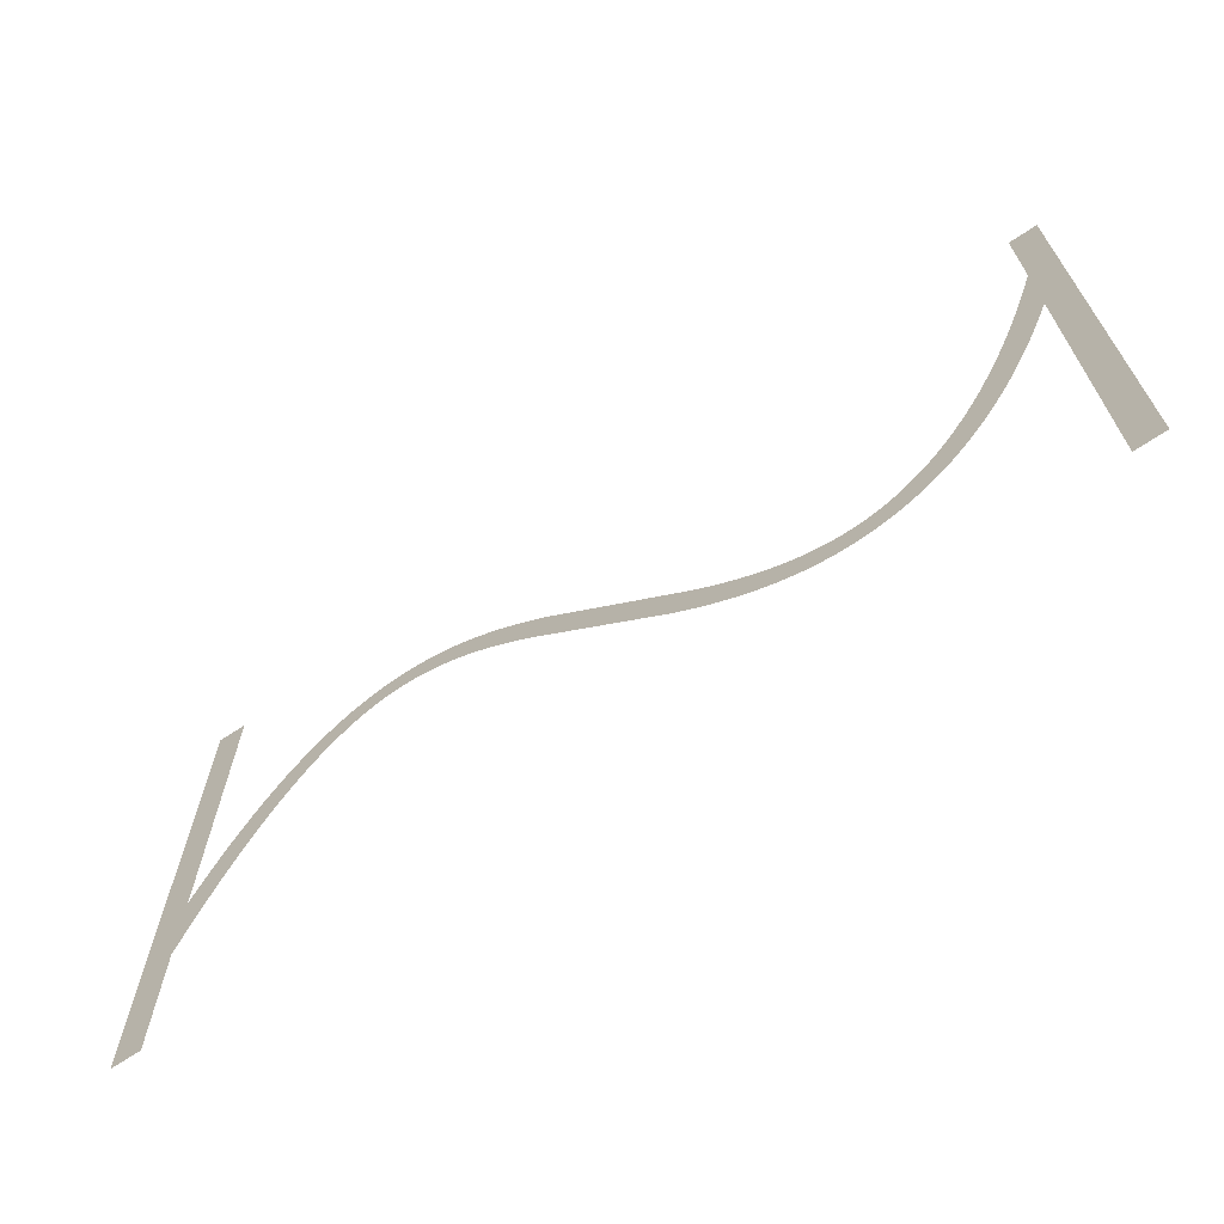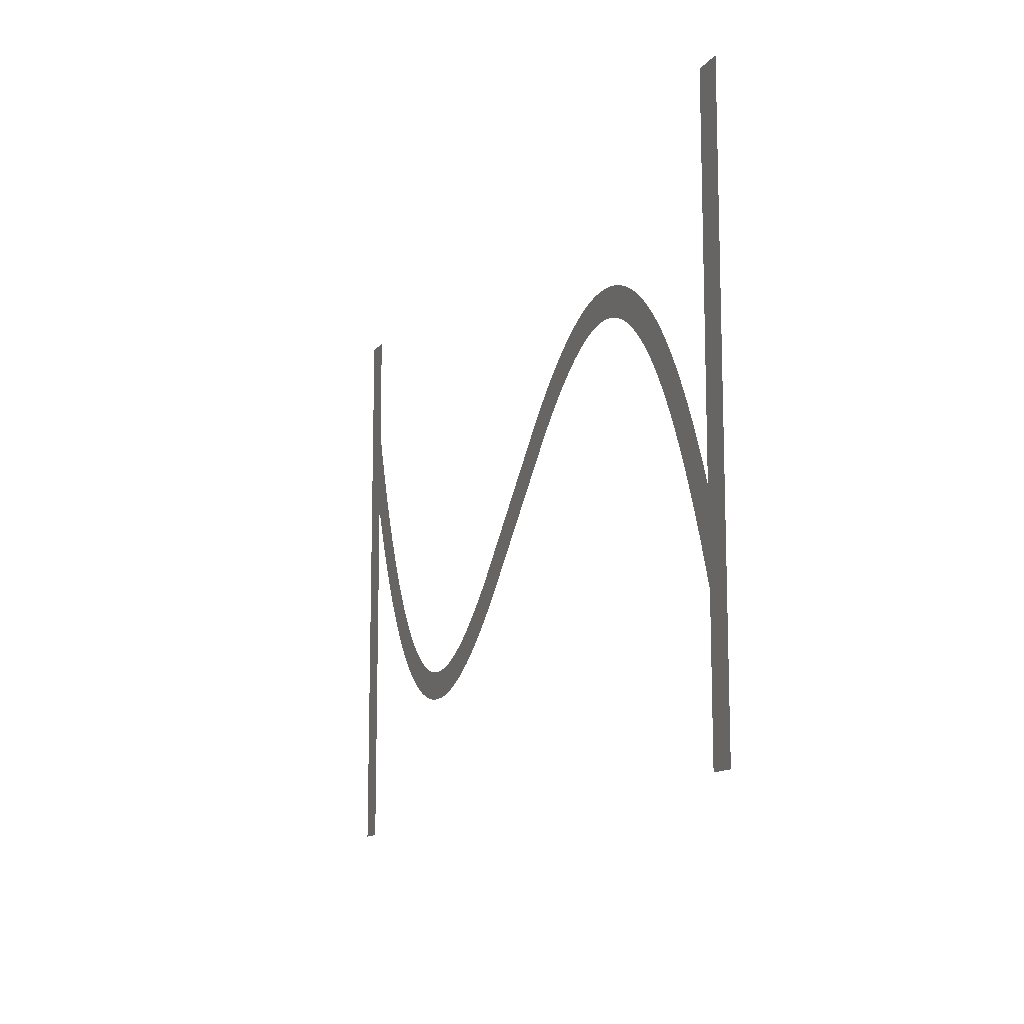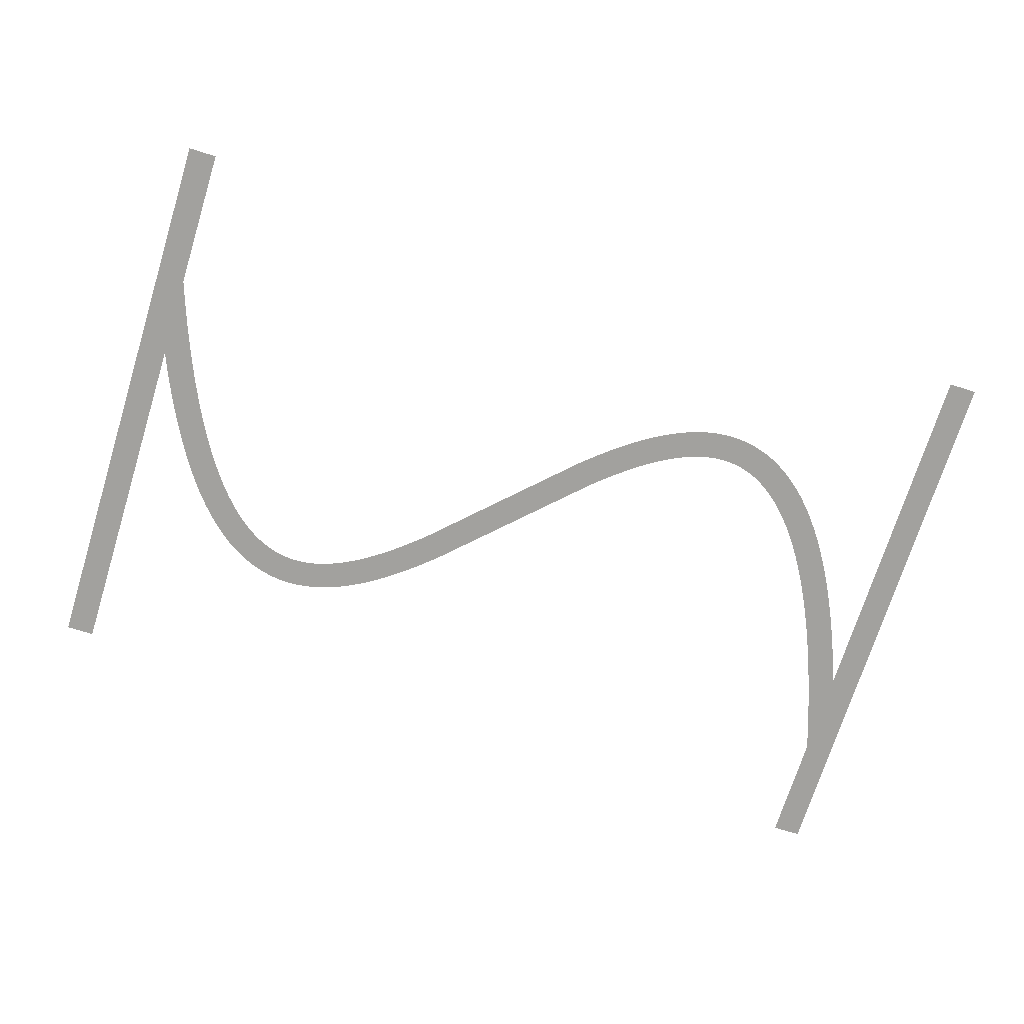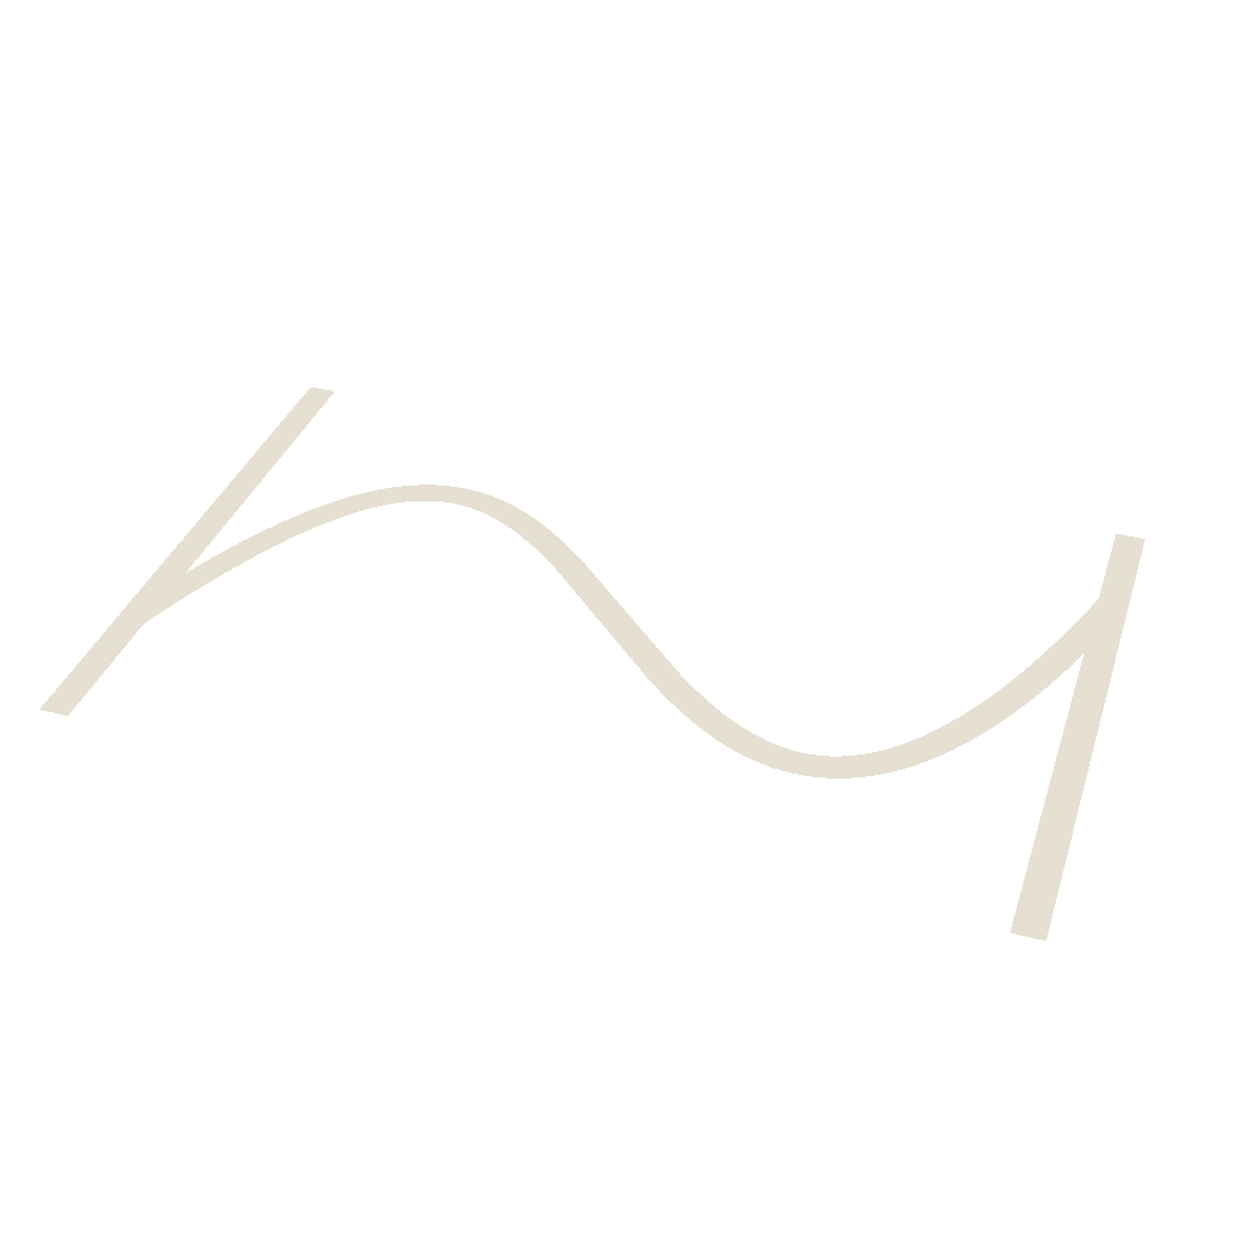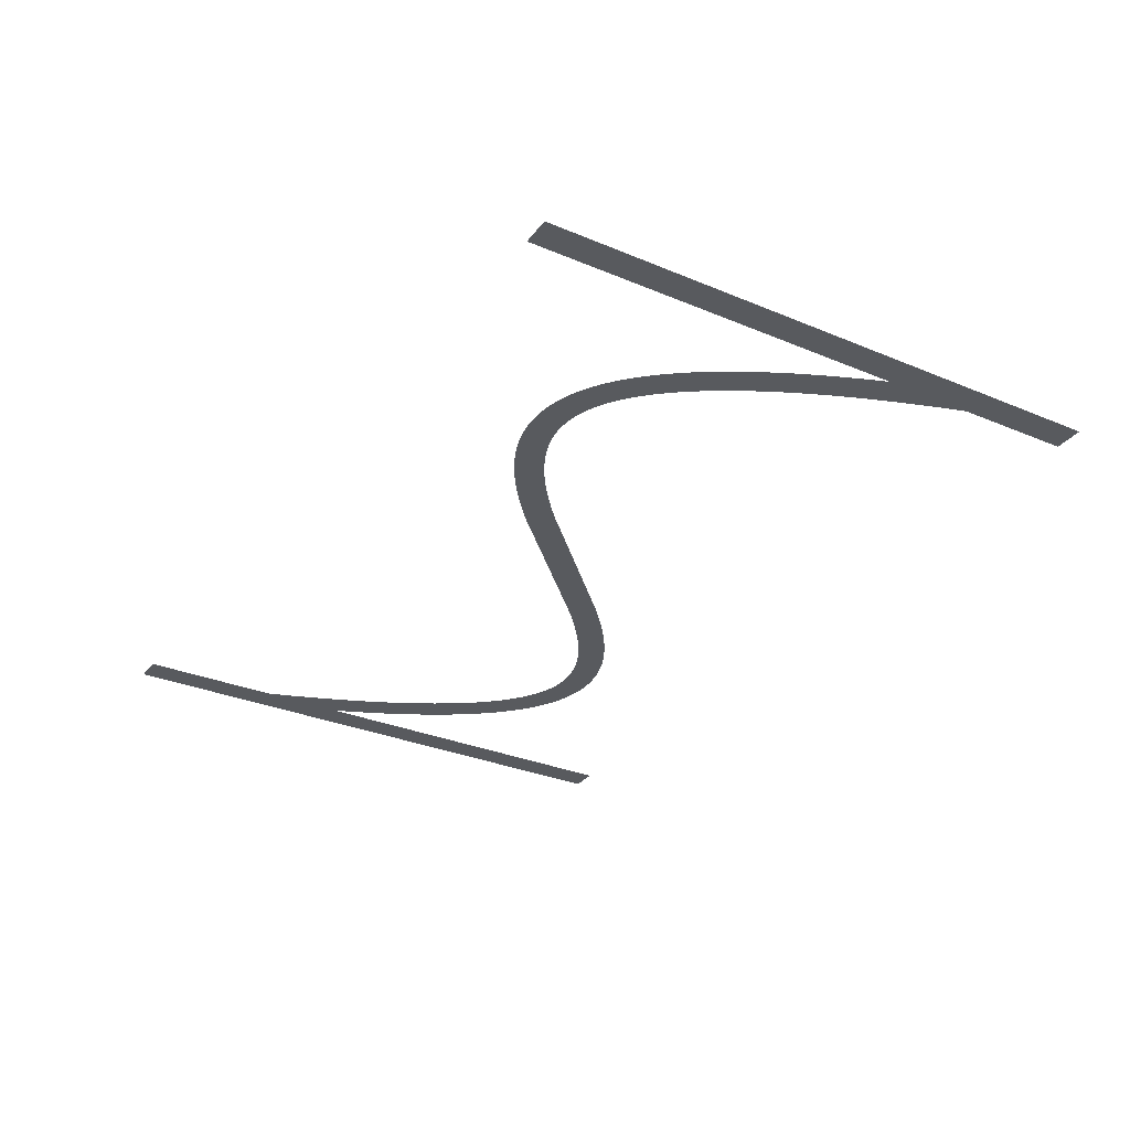
<metadata>
{"format":"obj","ext":"obj","renderer":"f3d","projection":"perspective","resolution":1024,"background":"white","views":[{"elev":-67.7,"azim":33.8,"up":"+Y"},{"elev":-12.1,"azim":-111.4,"up":"+Y"},{"elev":-72.1,"azim":-17.3,"up":"+Z"},{"elev":37.7,"azim":18.4,"up":"+Z"},{"elev":-31.1,"azim":59.2,"up":"+Z"}]}
</metadata>
<code>
v 1.47 -3.179 -2.8
v 2.095 -1.734 -2.8
v 2.695 -0.4331 -2.8
v 3.324 0.8395 -2.8
v 3.924 1.974 -2.8
v 4.524 3.027 -2.8
v 4.556 3.081 -2.8
v 5.156 4.056 -2.8
v 5.791 5.006 -2.8
v 6.391 5.829 -2.8
v 6.429 5.878 -2.8
v 7.029 6.628 -2.8
v 7.671 7.355 -2.8
v 8.315 8.009 -2.8
v 8.963 8.593 -2.8
v 9.612 9.109 -2.8
v 10.26 9.559 -2.8
v 10.92 9.943 -2.8
v 10.97 9.972 -2.8
v 11.57 10.26 -2.8
v 11.63 10.29 -2.8
v 12.23 10.53 -2.8
v 12.29 10.55 -2.8
v 12.95 10.74 -2.8
v 13.61 10.88 -2.8
v 13.67 10.89 -2.8
v 14.27 10.97 -2.8
v 14.34 10.97 -2.8
v 15 11 -2.8
v 15.66 10.97 -2.8
v 15.73 10.97 -2.8
v 16.33 10.9 -2.8
v 16.39 10.89 -2.8
v 16.99 10.77 -2.8
v 17.05 10.76 -2.8
v 17.65 10.61 -2.8
v 17.71 10.59 -2.8
v 18.31 10.39 -2.8
v 18.37 10.37 -2.8
v 18.97 10.13 -2.8
v 19.03 10.11 -2.8
v 19.63 9.839 -2.8
v 20.28 9.504 -2.8
v 20.88 9.166 -2.8
v 20.94 9.134 -2.8
v 21.54 8.764 -2.8
v 22.19 8.331 -2.8
v 22.79 7.906 -2.8
v 23.39 7.456 -2.8
v 24.04 6.945 -2.8
v 24.64 6.45 -2.8
v 25.24 5.937 -2.8
v 25.88 5.365 -2.8
v 35.48 -3.907 -2.8
v 36.04 -4.4 -2.8
v 36.64 -4.91 -2.8
v 37.24 -5.404 -2.8
v 37.8 -5.85 -2.8
v 38.39 -6.288 -2.8
v 38.97 -6.7 -2.8
v 39.54 -7.076 -2.8
v 40.11 -7.427 -2.8
v 40.68 -7.752 -2.8
v 41.23 -8.029 -2.8
v 41.79 -8.283 -2.8
v 42.34 -8.498 -2.8
v 42.88 -8.677 -2.8
v 43.42 -8.816 -2.8
v 43.95 -8.918 -2.8
v 44.48 -8.979 -2.8
v 45 -8.999 -2.8
v 45.52 -8.979 -2.8
v 46.04 -8.914 -2.8
v 46.55 -8.805 -2.8
v 47.07 -8.651 -2.8
v 47.6 -8.443 -2.8
v 48.13 -8.184 -2.8
v 48.66 -7.872 -2.8
v 49.2 -7.498 -2.8
v 49.75 -7.06 -2.8
v 50.31 -6.557 -2.8
v 50.87 -5.986 -2.8
v 51.43 -5.353 -2.8
v 52 -4.636 -2.8
v 52.58 -3.84 -2.8
v 53.16 -2.984 -2.8
v 53.74 -2.035 -2.8
v 54.32 -1.01 -2.8
v 54.91 0.09866 -2.8
v 55.5 1.285 -2.8
v 56.09 2.585 -2.8
v 56.67 3.916 -2.8
v 57.27 5.391 -2.8
v 57.87 6.958 -2.8
v 58.45 8.562 -2.8
v 59.05 10.31 -2.8
v 59.65 12.16 -2.8
v 59.67 12.21 -2.8
v 59.67 20 -2.8
v 61.67 20 -2.8
v 61.67 -20 -2.8
v 59.67 -20 -2.8
v 59.67 6.057 -2.8
v 59.13 4.655 -2.8
v 58.53 3.179 -2.8
v 57.9 1.734 -2.8
v 57.3 0.4331 -2.8
v 56.68 -0.8395 -2.8
v 56.08 -1.974 -2.8
v 55.48 -3.027 -2.8
v 55.44 -3.081 -2.8
v 54.84 -4.056 -2.8
v 54.21 -5.006 -2.8
v 53.61 -5.829 -2.8
v 53.57 -5.878 -2.8
v 52.97 -6.628 -2.8
v 52.33 -7.355 -2.8
v 51.68 -8.009 -2.8
v 51.04 -8.593 -2.8
v 50.39 -9.109 -2.8
v 49.74 -9.559 -2.8
v 49.08 -9.943 -2.8
v 49.03 -9.972 -2.8
v 48.43 -10.26 -2.8
v 48.37 -10.29 -2.8
v 47.77 -10.53 -2.8
v 47.71 -10.55 -2.8
v 47.05 -10.74 -2.8
v 46.39 -10.88 -2.8
v 46.33 -10.89 -2.8
v 45.73 -10.97 -2.8
v 45.66 -10.97 -2.8
v 45 -11 -2.8
v 44.34 -10.97 -2.8
v 44.27 -10.97 -2.8
v 43.67 -10.9 -2.8
v 43.61 -10.89 -2.8
v 43.01 -10.77 -2.8
v 42.95 -10.76 -2.8
v 42.35 -10.61 -2.8
v 42.29 -10.59 -2.8
v 41.69 -10.39 -2.8
v 41.63 -10.37 -2.8
v 41.03 -10.13 -2.8
v 40.97 -10.11 -2.8
v 40.37 -9.839 -2.8
v 39.72 -9.504 -2.8
v 39.12 -9.166 -2.8
v 39.06 -9.134 -2.8
v 38.46 -8.764 -2.8
v 37.81 -8.331 -2.8
v 37.21 -7.906 -2.8
v 36.61 -7.456 -2.8
v 35.96 -6.945 -2.8
v 35.36 -6.451 -2.8
v 34.76 -5.937 -2.8
v 34.12 -5.365 -2.8
v 24.52 3.907 -2.8
v 23.96 4.4 -2.8
v 23.36 4.909 -2.8
v 22.76 5.404 -2.8
v 22.2 5.85 -2.8
v 21.61 6.288 -2.8
v 21.03 6.7 -2.8
v 20.46 7.076 -2.8
v 19.89 7.427 -2.8
v 19.32 7.752 -2.8
v 18.77 8.029 -2.8
v 18.21 8.283 -2.8
v 17.66 8.498 -2.8
v 17.12 8.677 -2.8
v 16.58 8.816 -2.8
v 16.05 8.918 -2.8
v 15.52 8.979 -2.8
v 15 8.999 -2.8
v 14.48 8.979 -2.8
v 13.96 8.914 -2.8
v 13.45 8.805 -2.8
v 12.93 8.651 -2.8
v 12.4 8.443 -2.8
v 11.87 8.184 -2.8
v 11.34 7.872 -2.8
v 10.8 7.498 -2.8
v 10.25 7.06 -2.8
v 9.691 6.557 -2.8
v 9.129 5.986 -2.8
v 8.57 5.353 -2.8
v 7.997 4.636 -2.8
v 7.416 3.84 -2.8
v 6.844 2.984 -2.8
v 6.26 2.035 -2.8
v 5.676 1.01 -2.8
v 5.09 -0.09868 -2.8
v 4.505 -1.285 -2.8
v 3.905 -2.585 -2.8
v 3.33 -3.915 -2.8
v 2.73 -5.391 -2.8
v 2.13 -6.958 -2.8
v 1.549 -8.562 -2.8
v 1 -10.17 -2.8
v 1 -20 -2.8
v -1 -20 -2.8
v -1 20 -2.8
v 1 20 -2.8
v 1 -4.336 -2.8
f 171 170 38
f 27 26 177
f 178 25 24
f 32 31 173
f 173 31 174
f 34 33 172
f 174 30 175
f 171 38 37
f 36 172 171
f 34 172 35
f 176 175 28
f 39 169 40
f 40 169 41
f 42 41 168
f 43 42 168
f 177 25 178
f 168 167 43
f 43 167 44
f 178 24 23
f 45 44 166
f 165 45 166
f 45 165 46
f 46 165 164
f 47 164 163
f 19 180 20
f 163 48 47
f 19 181 180
f 48 163 49
f 49 163 162
f 162 50 49
f 16 183 182
f 50 162 161
f 16 15 183
f 161 160 50
f 184 15 14
f 51 50 160
f 13 185 14
f 160 52 51
f 13 186 185
f 52 160 159
f 159 53 52
f 188 187 11
f 53 159 158
f 10 188 11
f 188 9 189
f 190 189 8
f 7 6 191
f 56 156 155
f 60 59 151
f 61 150 149
f 62 148 63
f 147 146 64
f 145 144 65
f 143 142 66
f 141 140 67
f 67 140 68
f 68 139 138
f 69 137 136
f 70 135 134
f 71 133 132
f 72 131 73
f 73 130 129
f 74 129 128
f 75 127 126
f 71 134 133
f 125 76 126
f 125 124 76
f 76 123 77
f 77 122 78
f 78 121 120
f 79 78 120
f 80 79 119
f 81 80 118
f 82 117 83
f 83 116 115
f 84 115 114
f 85 113 112
f 86 112 111
f 87 111 110
f 107 90 89
f 106 90 107
f 105 92 91
f 105 93 92
f 105 104 93
f 93 104 103
f 94 93 103
f 95 94 103
f 96 95 103
f 97 103 98
f 97 96 103
f 99 98 100
f 100 103 101
f 70 69 135
f 196 205 197
f 98 103 100
f 105 91 106
f 91 90 106
f 107 89 108
f 108 88 109
f 88 87 110
f 101 103 102
f 108 89 88
f 109 88 110
f 87 86 111
f 86 85 112
f 85 84 113
f 113 84 114
f 84 83 115
f 83 117 116
f 82 81 117
f 117 81 118
f 118 80 119
f 119 79 120
f 78 122 121
f 77 123 122
f 76 124 123
f 126 76 75
f 127 75 74
f 128 127 74
f 129 74 73
f 130 73 131
f 131 72 132
f 132 72 71
f 71 70 134
f 69 136 135
f 68 137 69
f 68 138 137
f 140 139 68
f 141 67 142
f 142 67 66
f 143 66 65
f 144 143 65
f 145 65 64
f 146 145 64
f 147 64 63
f 148 147 63
f 149 148 62
f 61 149 62
f 60 150 61
f 60 151 150
f 59 152 151
f 59 153 152
f 59 58 153
f 153 58 154
f 154 58 57
f 56 154 57
f 56 155 154
f 55 156 56
f 55 157 156
f 3 193 4
f 55 54 157
f 157 54 158
f 4 192 5
f 158 54 53
f 47 46 164
f 7 191 190
f 166 44 167
f 168 41 169
f 8 189 9
f 169 39 170
f 170 39 38
f 171 37 36
f 36 35 172
f 172 33 173
f 173 33 32
f 174 31 30
f 175 30 29
f 28 175 29
f 27 177 176
f 27 176 28
f 26 25 177
f 179 178 23
f 22 179 23
f 22 21 180
f 22 180 179
f 180 21 20
f 19 18 181
f 182 18 17
f 181 18 182
f 16 182 17
f 183 15 184
f 185 184 14
f 13 187 186
f 187 12 11
f 13 12 187
f 10 9 188
f 190 8 7
f 6 192 191
f 6 5 192
f 192 4 193
f 193 3 194
f 194 3 2
f 194 2 195
f 195 2 1
f 196 195 1
f 205 196 1
f 197 205 198
f 198 205 199
f 199 205 200
f 200 205 202
f 201 200 202
f 202 205 203
f 203 205 204

</code>
